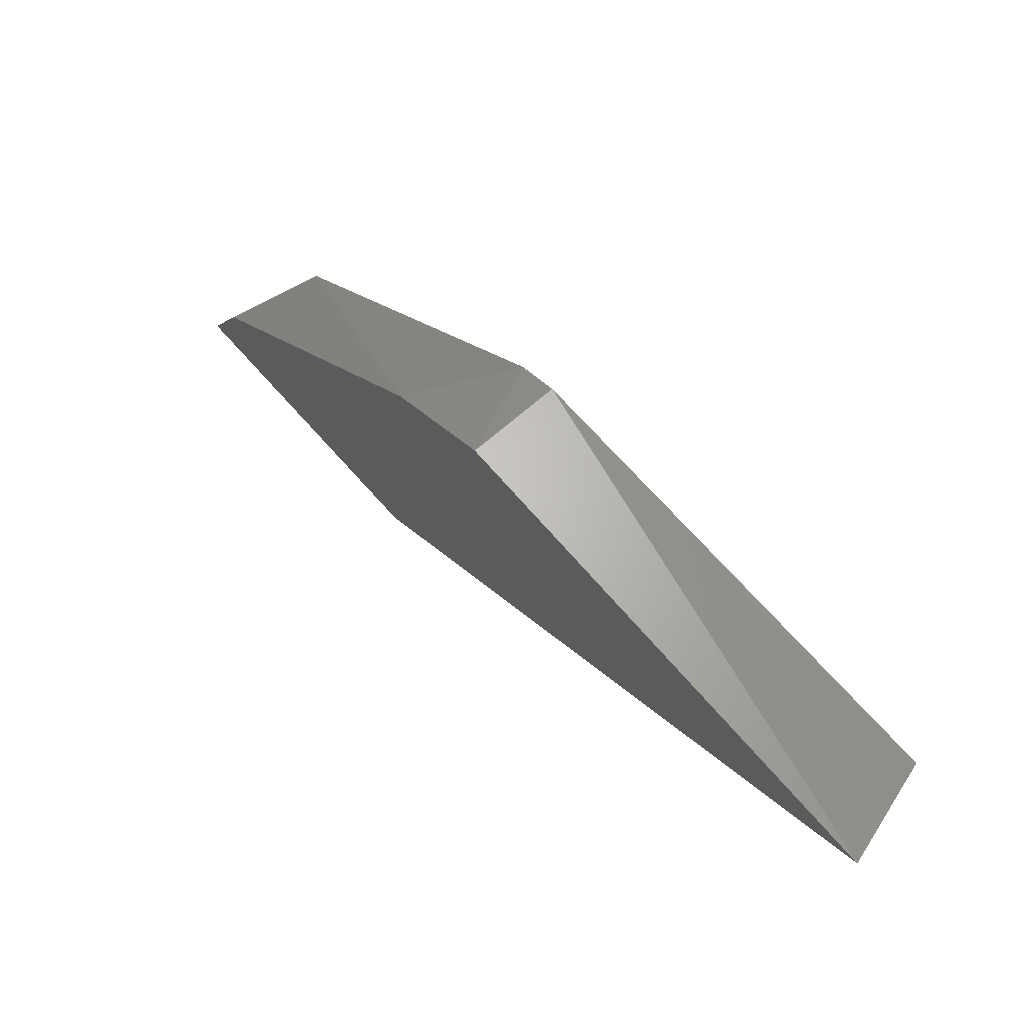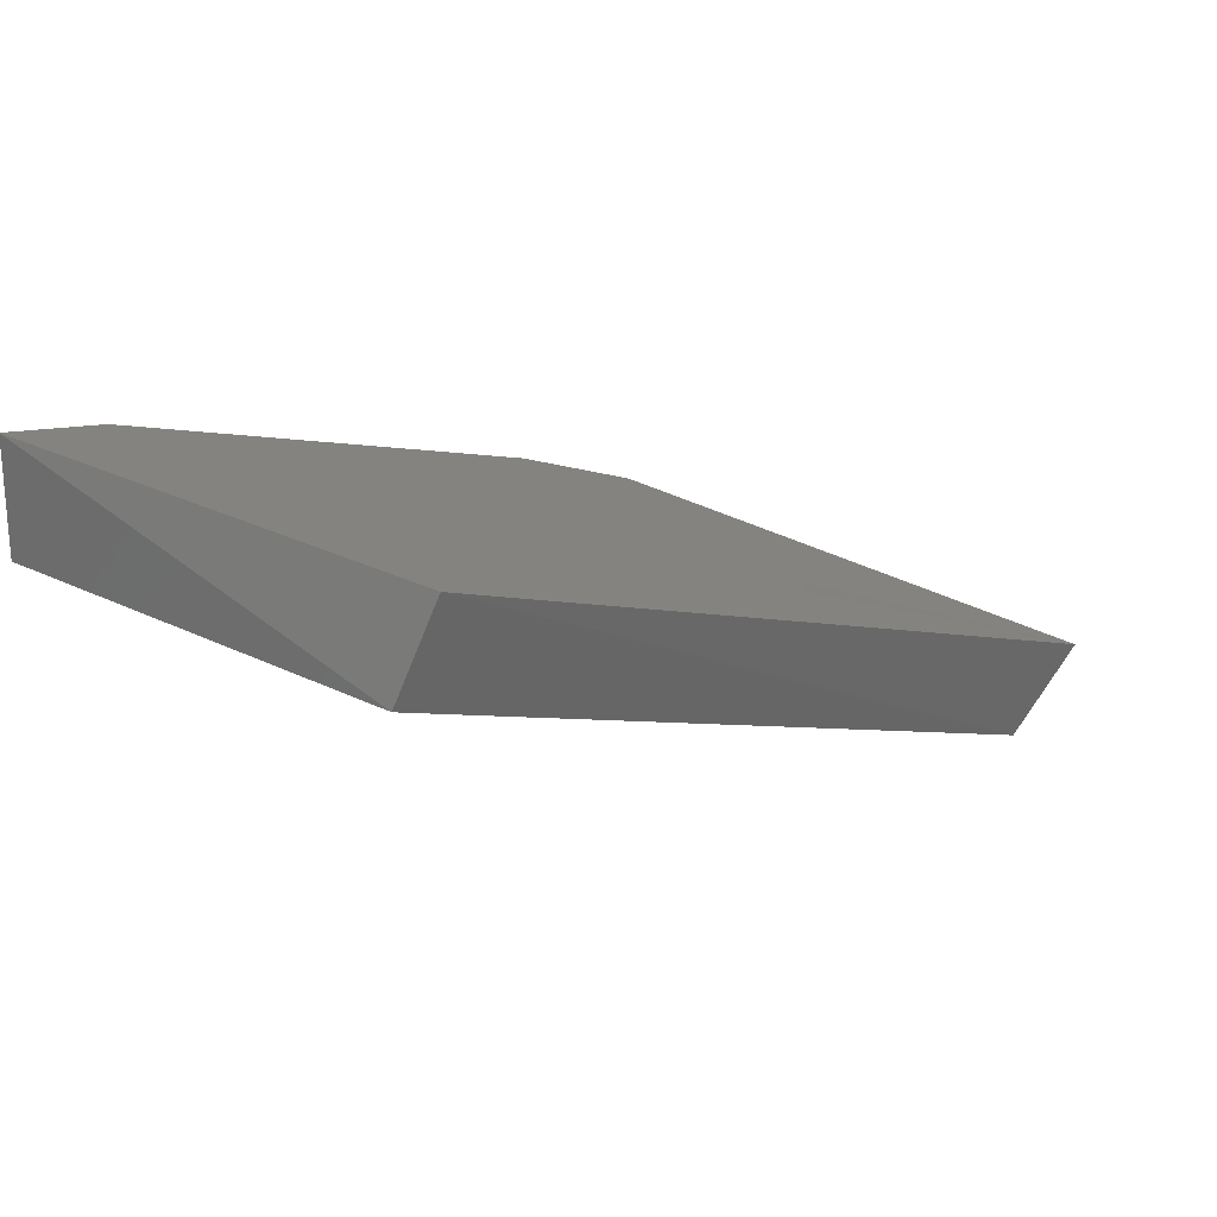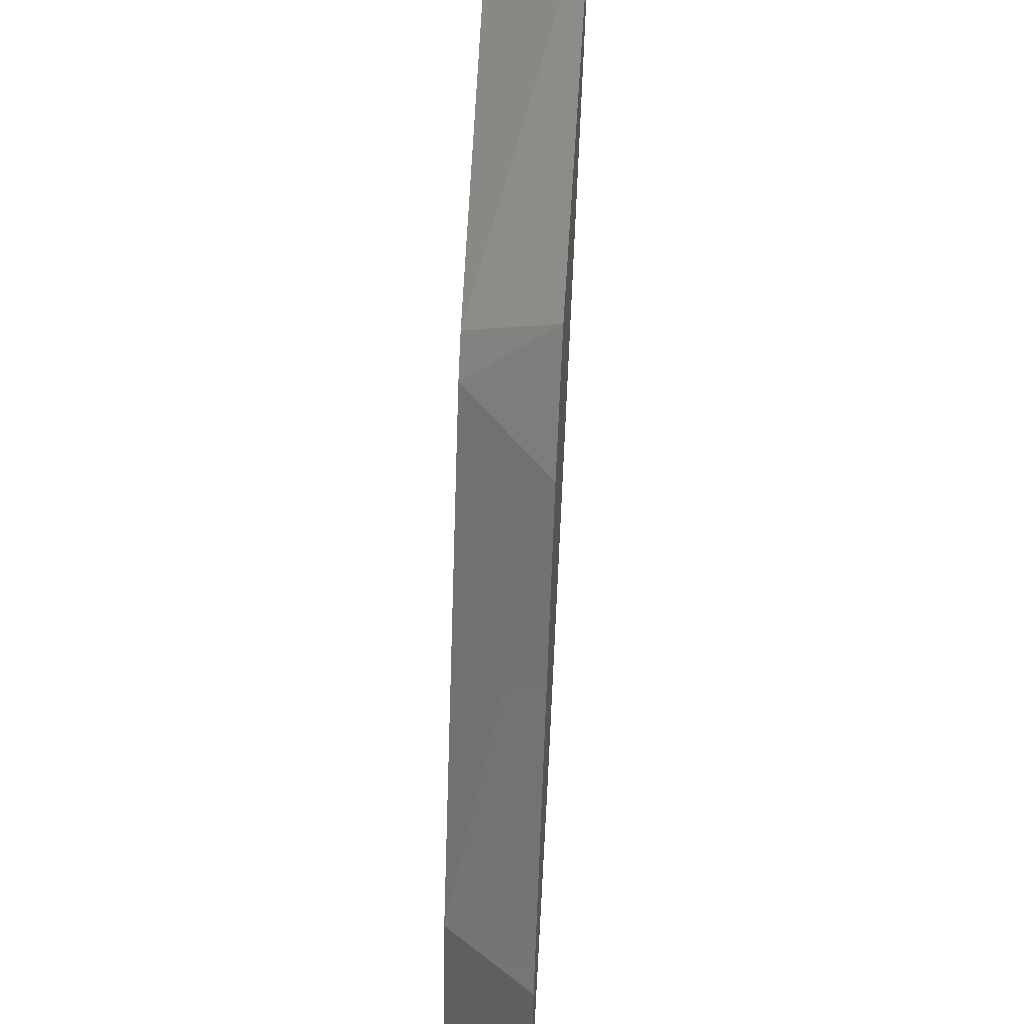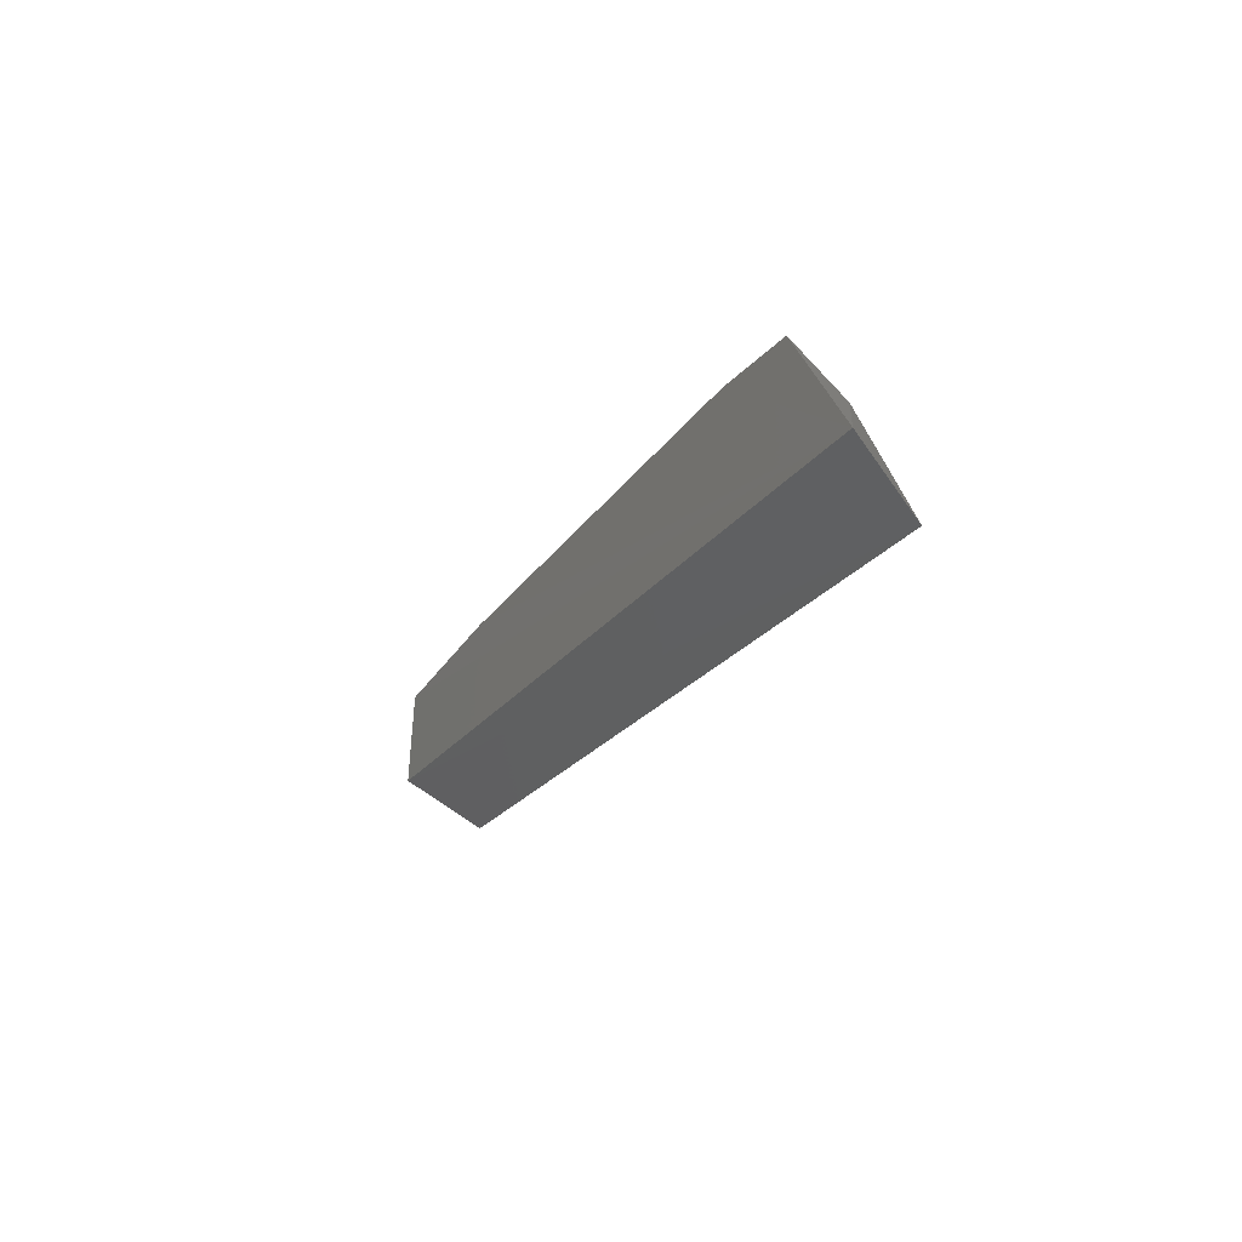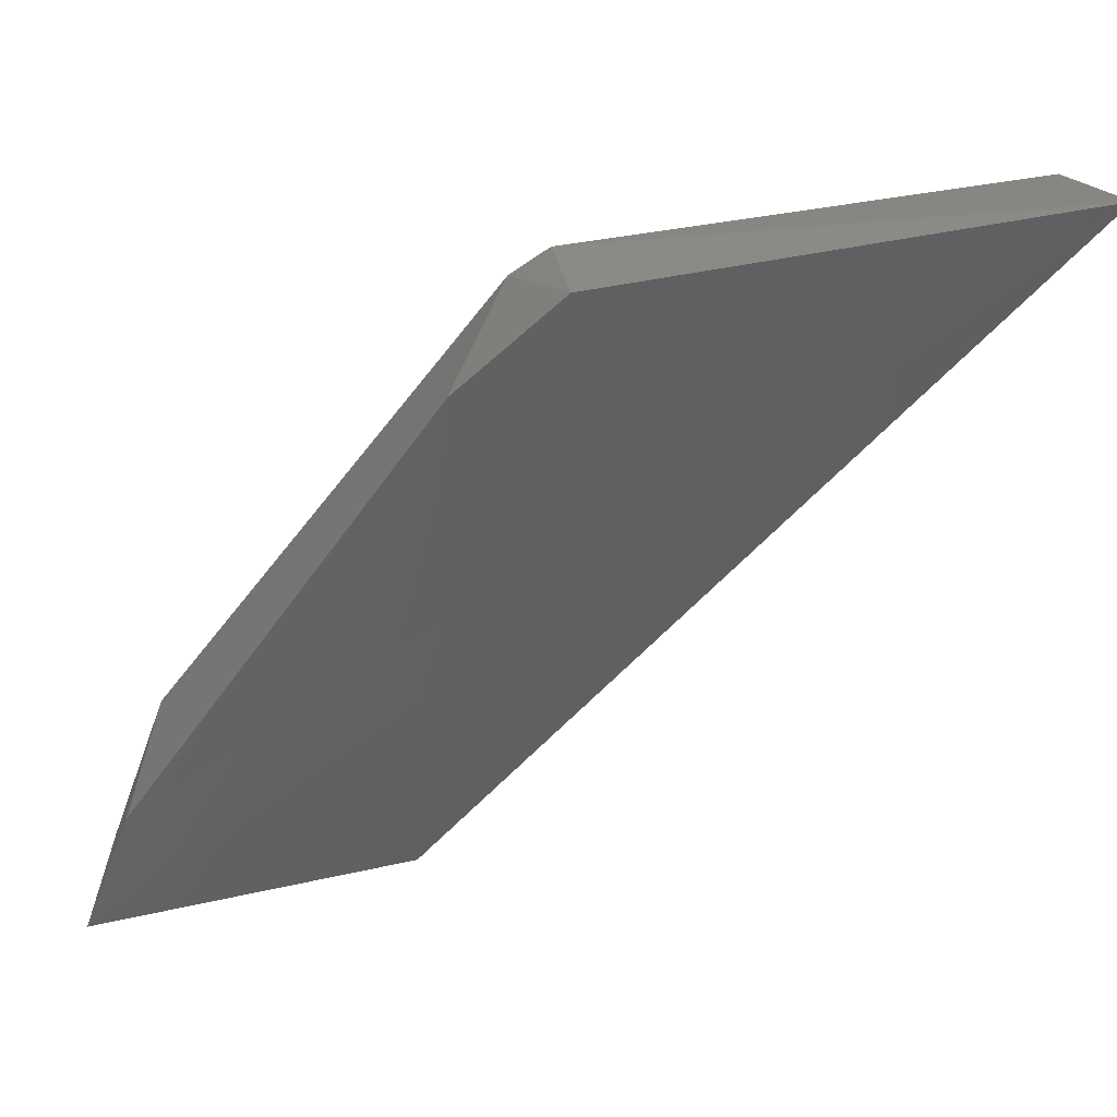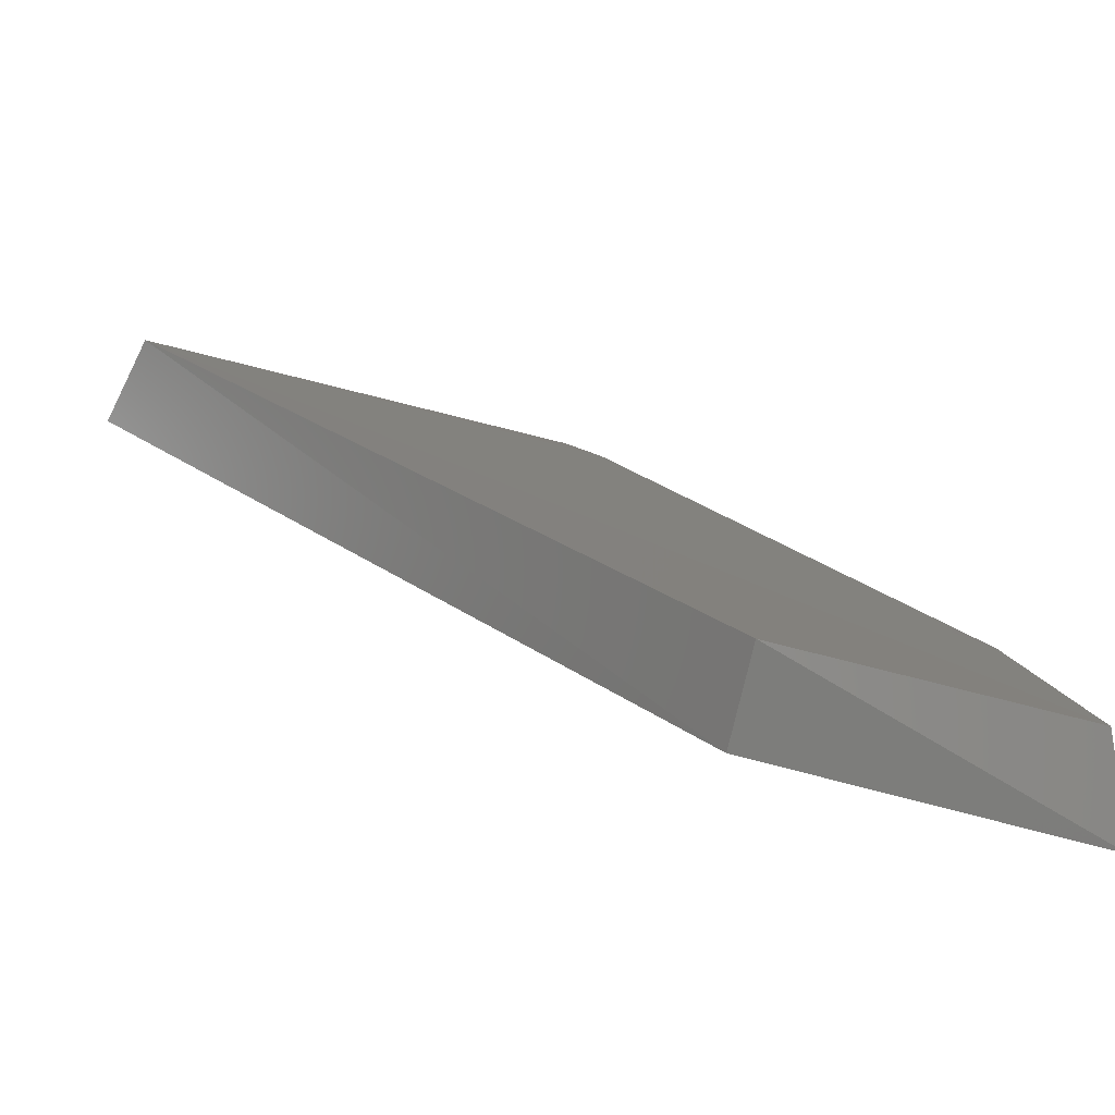
<metadata>
{"format":"stl","ext":"stl","renderer":"f3d","projection":"perspective","resolution":1024,"background":"white","views":[{"elev":75.4,"azim":-41.6,"up":"+Z"},{"elev":-75.2,"azim":-112.3,"up":"+Z"},{"elev":60.1,"azim":-176.8,"up":"+Z"},{"elev":-70.4,"azim":-36.3,"up":"+Y"},{"elev":41.9,"azim":-99.9,"up":"+Z"},{"elev":-76.3,"azim":77.0,"up":"+Z"}]}
</metadata>
<code>
# stl→obj: 12 verts, 20 faces
v -0.7137 -0.1451 -0.4036
v -0.7137 -0.1162 -0.4358
v -0.714 -0.1021 -0.4362
v -0.714 -0.1052 -0.4277
v -0.714 -0.1216 -0.4057
v -0.714 -0.1235 -0.4045
v -0.7186 -0.1464 -0.4019
v -0.7183 -0.1235 -0.4037
v -0.7183 -0.1184 -0.4083
v -0.7183 -0.103 -0.4306
v -0.7184 -0.1004 -0.4375
v -0.7184 -0.1162 -0.4358
f 1 2 3
f 1 3 4
f 1 4 5
f 5 6 1
f 7 8 9
f 7 9 10
f 7 10 11
f 11 12 7
f 12 11 2
f 12 2 1
f 12 1 7
f 3 2 11
f 3 11 10
f 3 10 4
f 9 5 4
f 9 4 10
f 9 8 5
f 6 5 8
f 6 8 7
f 6 7 1

</code>
